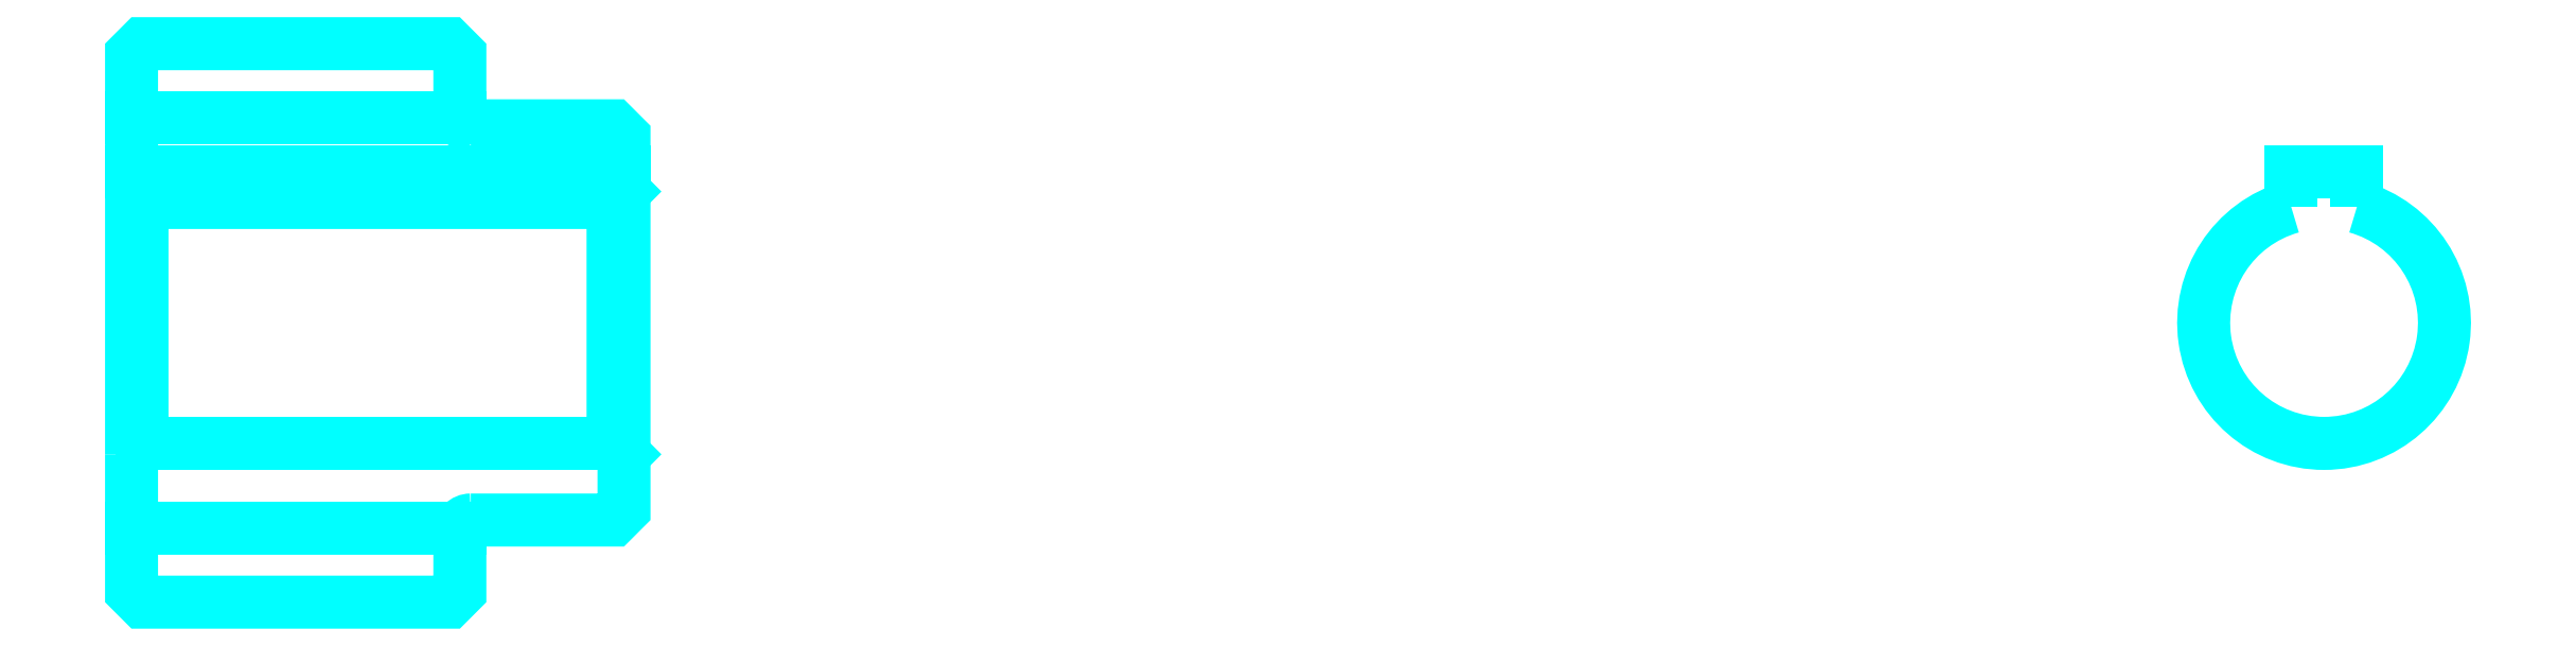
<metadata>
{"format":"dxf","ext":"dxf","renderer":"ezdxf+matplotlib","layout":"modelspace","background":"white","min_lineweight":24,"dpi":150}
</metadata>
<code>
0
SECTION
2
ENTITIES
0
LINE
8
0
10
142.6
20
162.3
30
0
11
172.6
21
162.3
31
0
0
LINE
8
0
10
142.6
20
124.8
30
0
11
172.6
21
124.8
31
0
0
LINE
8
0
10
186.6
20
132.5
30
0
11
187.6
21
131.5
31
0
0
LINE
8
0
10
186.6
20
154.5
30
0
11
187.6
21
155.5
31
0
0
LINE
8
0
10
143.6
20
154.5
30
0
11
143.6
21
132.5
31
0
0
POLYLINE
8
0
66
1
10
0
20
0
30
0
70
2
0
VERTEX
8
0
10
142.6
20
131.5
30
0
70
0
0
VERTEX
8
0
10
143.6
20
132.5
30
0
70
0
0
VERTEX
8
0
10
186.6
20
132.5
30
0
70
0
0
VERTEX
8
0
10
186.6
20
154.5
30
0
70
0
0
VERTEX
8
0
10
143.6
20
154.5
30
0
70
0
0
VERTEX
8
0
10
142.6
20
155.5
30
0
70
0
0
SEQEND
8
0
0
ARC
8
0
10
173.6
20
162.5
30
0
40
1
50
180
51
270
0
ARC
8
0
10
173.6
20
124.5
30
0
40
1
50
90
51
180
0
ARC
8
0
10
343
20
143.5
30
0
40
11
50
105.8
51
74.17
0
POLYLINE
8
0
66
1
10
0
20
0
30
0
70
2
0
VERTEX
8
0
10
346
20
154.1
30
0
70
0
0
VERTEX
8
0
10
346
20
157.3
30
0
70
0
0
VERTEX
8
0
10
340
20
157.3
30
0
70
0
0
VERTEX
8
0
10
340
20
154.1
30
0
70
0
0
SEQEND
8
0
0
LINE
8
0
10
142.6
20
157.3
30
0
11
187.6
21
157.3
31
0
0
POLYLINE
8
0
66
1
10
0
20
0
30
0
70
2
0
VERTEX
8
0
10
142.6
20
131.5
30
0
70
0
0
VERTEX
8
0
10
142.6
20
119
30
0
70
0
0
VERTEX
8
0
10
143.6
20
118
30
0
70
0
0
VERTEX
8
0
10
171.6
20
118
30
0
70
0
0
VERTEX
8
0
10
172.6
20
119
30
0
70
0
0
VERTEX
8
0
10
172.6
20
124.5
30
0
70
0
0
SEQEND
8
0
0
POLYLINE
8
0
66
1
10
0
20
0
30
0
70
2
0
VERTEX
8
0
10
173.6
20
125.5
30
0
70
0
0
VERTEX
8
0
10
186.6
20
125.5
30
0
70
0
0
VERTEX
8
0
10
187.6
20
126.5
30
0
70
0
0
VERTEX
8
0
10
187.6
20
160.5
30
0
70
0
0
VERTEX
8
0
10
186.6
20
161.5
30
0
70
0
0
VERTEX
8
0
10
173.6
20
161.5
30
0
70
0
0
SEQEND
8
0
0
POLYLINE
8
0
66
1
10
0
20
0
30
0
70
2
0
VERTEX
8
0
10
172.6
20
162.5
30
0
70
0
0
VERTEX
8
0
10
172.6
20
168
30
0
70
0
0
VERTEX
8
0
10
171.6
20
169
30
0
70
0
0
VERTEX
8
0
10
143.6
20
169
30
0
70
0
0
VERTEX
8
0
10
142.6
20
168
30
0
70
0
0
VERTEX
8
0
10
142.6
20
131.5
30
0
70
0
0
SEQEND
8
0
0
ENDSEC
0
EOF

</code>
